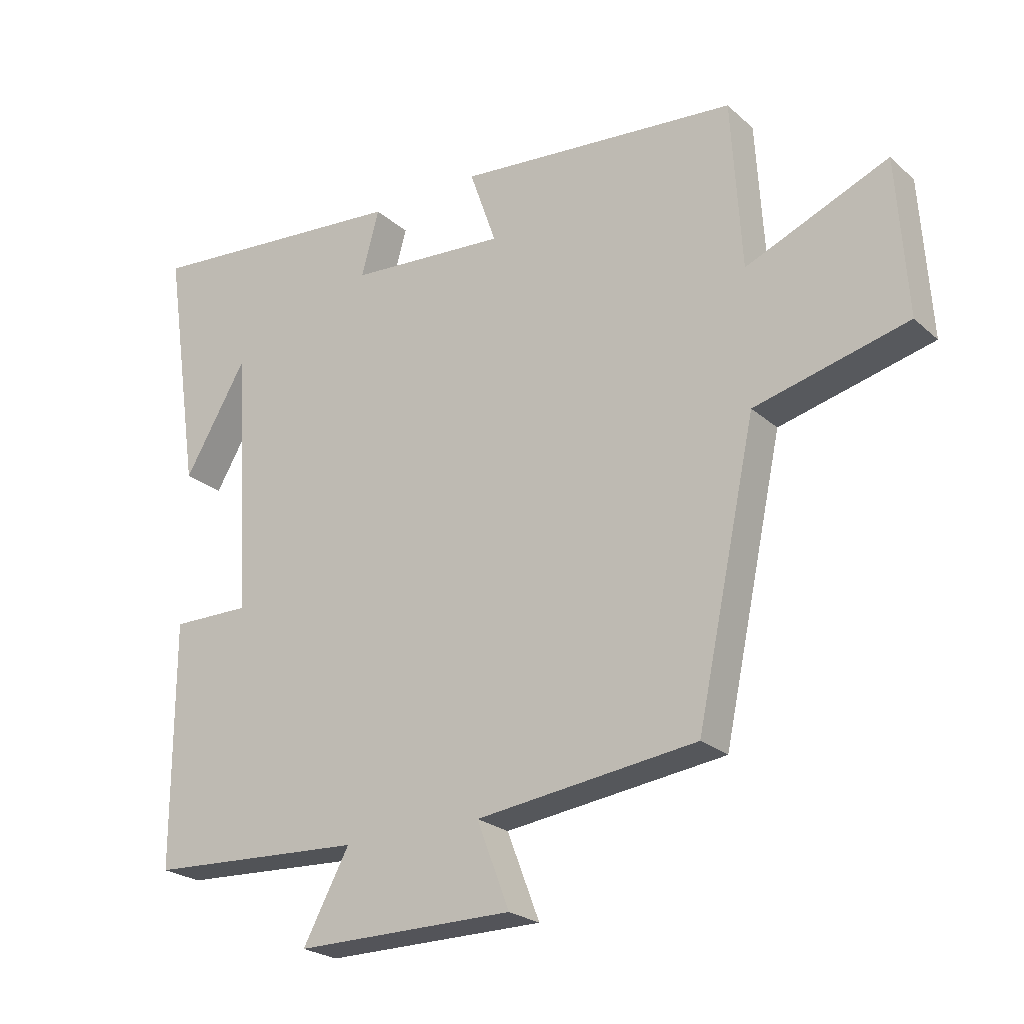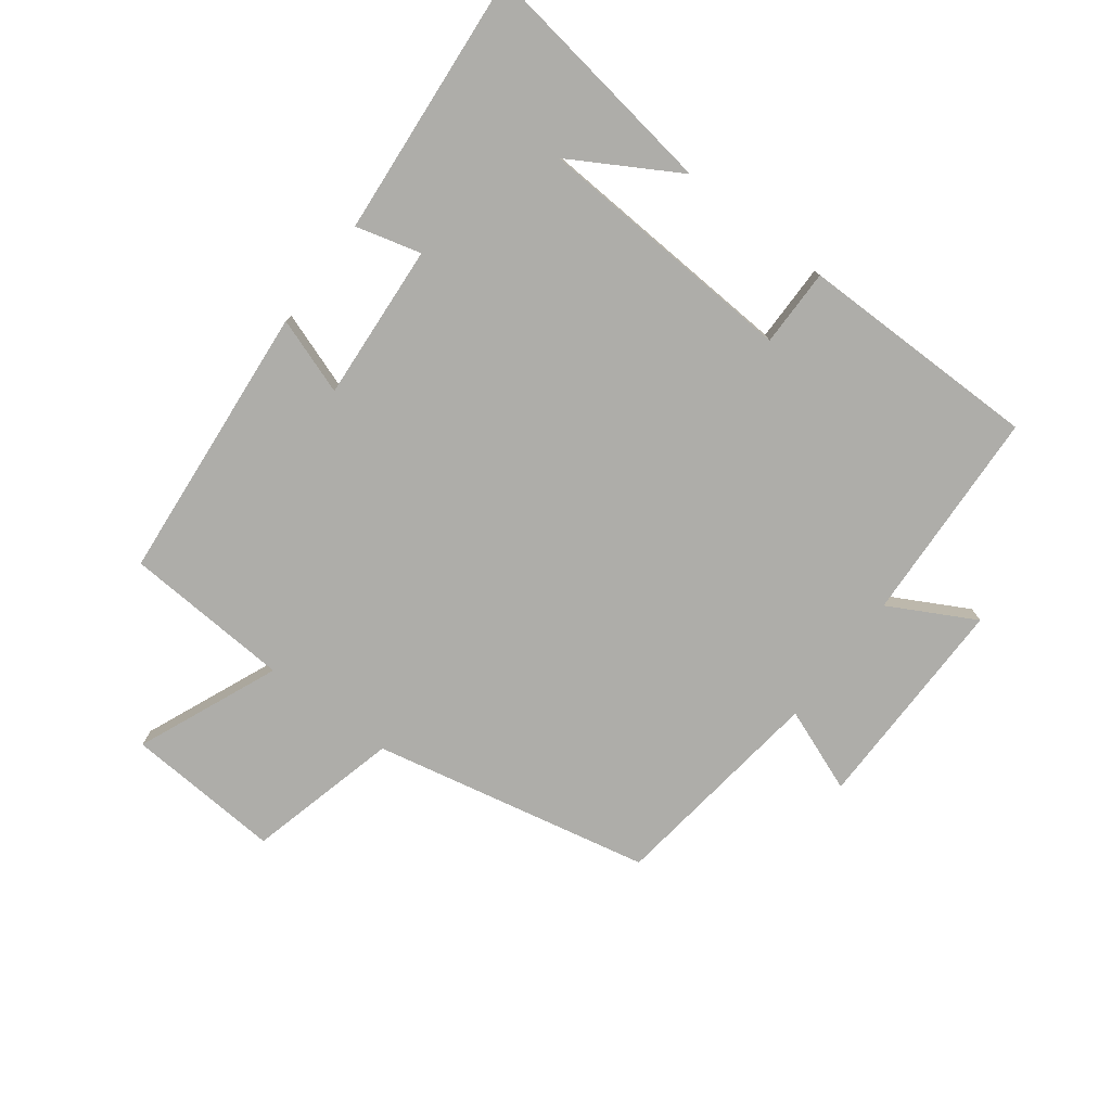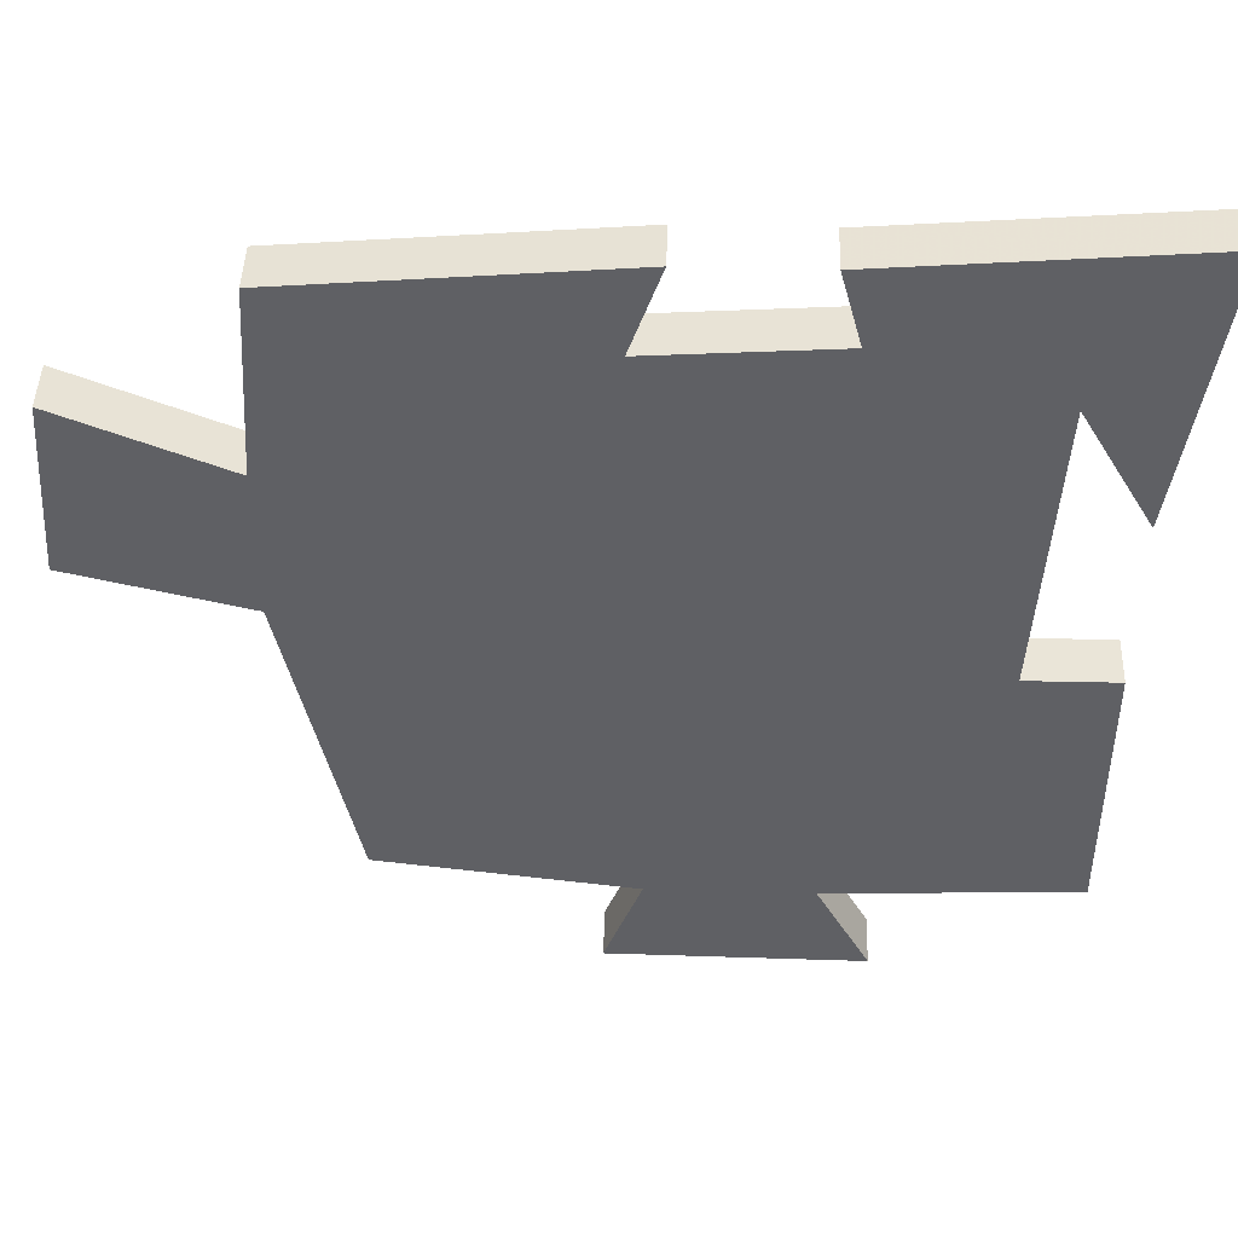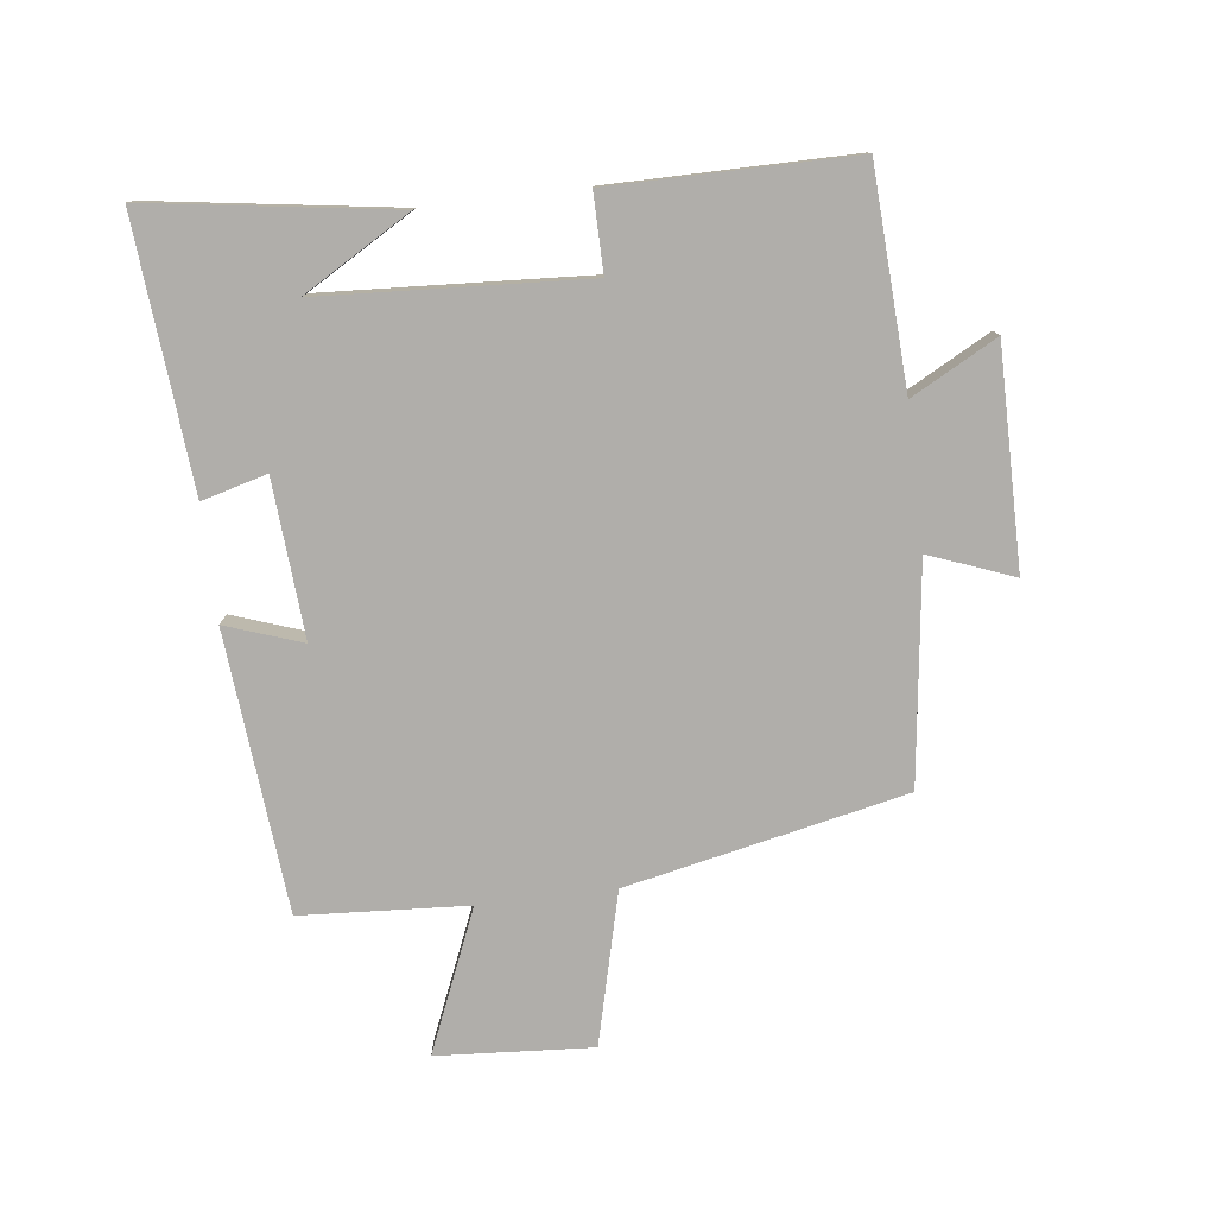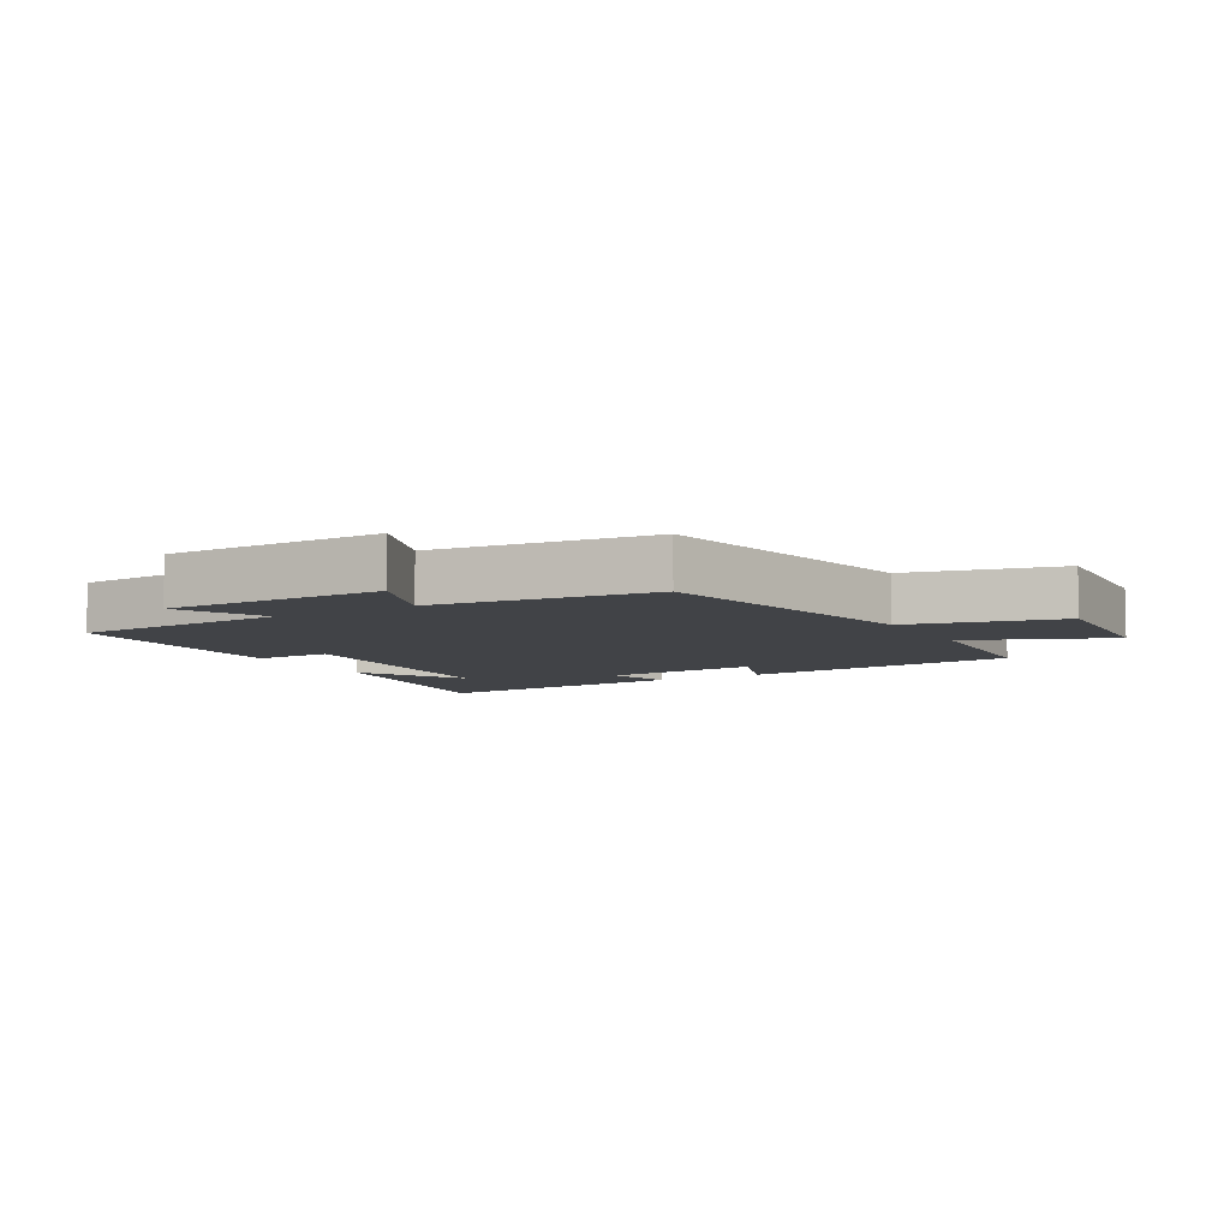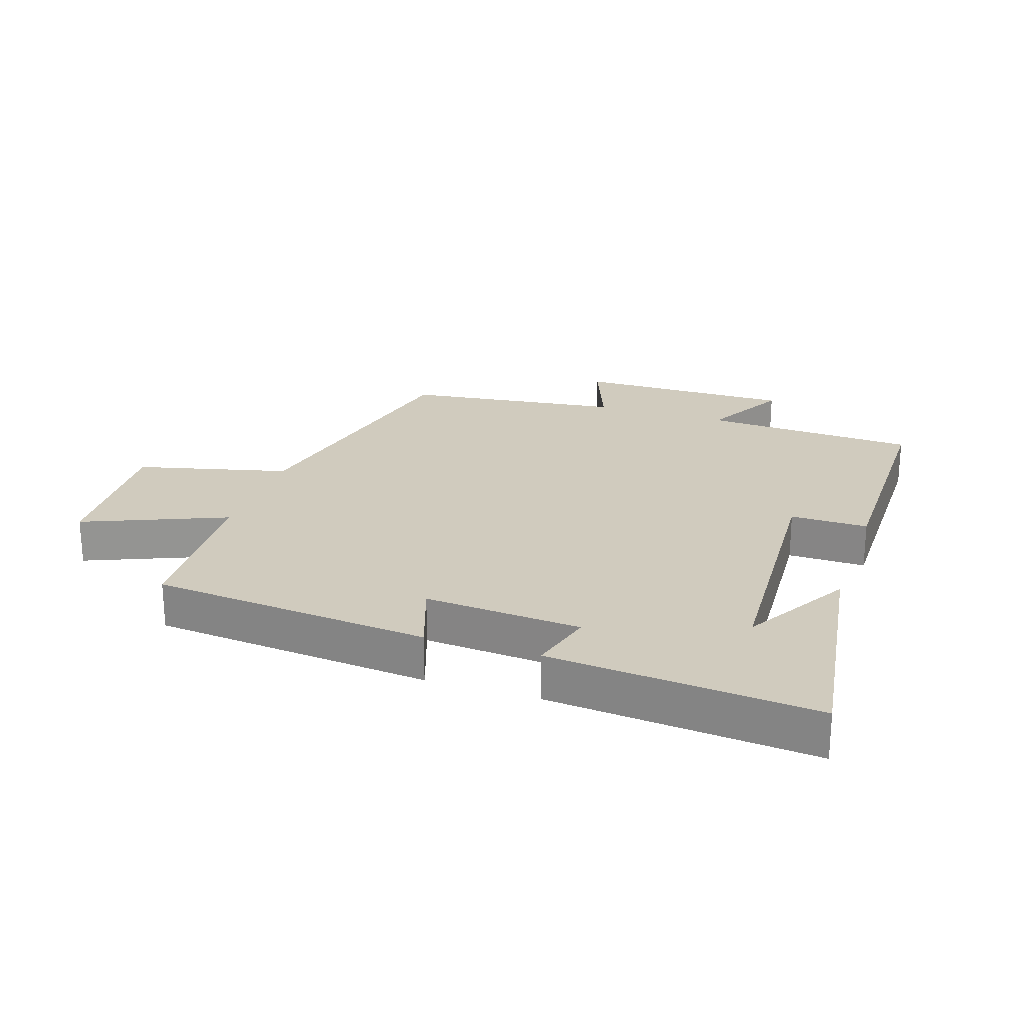
<metadata>
{"format":"obj","ext":"obj","renderer":"f3d","projection":"perspective","resolution":1024,"background":"white","views":[{"elev":-23.6,"azim":-145.0,"up":"+Z"},{"elev":-77.1,"azim":52.8,"up":"+Y"},{"elev":45.3,"azim":1.9,"up":"+Z"},{"elev":-77.9,"azim":96.9,"up":"+Y"},{"elev":-7.1,"azim":-150.1,"up":"+Y"},{"elev":23.4,"azim":18.5,"up":"+Y"}]}
</metadata>
<code>
v -0.484 0.07 0.46
v -0.042 0.07 0.5
v -0.084 0.07 0.379
v 0.164 0.07 0.397
v 0.136 0.07 0.5
v 0.557 0.07 0.536
v 0.5 0.07 0.148
v 0.401 0.07 0.317
v 0.377 0.07 -0.101
v 0.5 0.07 -0.1
v 0.5 0.07 -0.483
v 0.16 0.07 -0.5
v 0.233 0.07 -0.635
v -0.111 0.07 -0.633
v -0.06 0.07 -0.5
v -0.406 0.07 -0.456
v -0.5 0.07 -0.016
v -0.74 0.07 0.044
v -0.724 0.07 0.29
v -0.5 0.07 0.196
v -0.484 0 0.46
v -0.042 0 0.5
v -0.084 0 0.379
v 0.164 0 0.397
v 0.136 0 0.5
v 0.557 0 0.536
v 0.5 0 0.148
v 0.401 0 0.317
v 0.377 0 -0.101
v 0.5 0 -0.1
v 0.5 0 -0.483
v 0.16 0 -0.5
v 0.233 0 -0.635
v -0.111 0 -0.633
v -0.06 0 -0.5
v -0.406 0 -0.456
v -0.5 0 -0.016
v -0.74 0 0.044
v -0.724 0 0.29
v -0.5 0 0.196
f 17 18 19 20
f 17 20 1
f 16 17 1
f 15 16 1
f 12 13 14 15
f 11 12 15
f 10 11 15
f 9 10 15
f 8 9 15
f 6 7 8
f 4 5 6 8
f 3 4 8 15
f 1 2 3
f 1 3 15
f 40 39 38 37
f 21 40 37
f 21 37 36
f 21 36 35
f 35 34 33 32
f 35 32 31
f 35 31 30
f 35 30 29
f 35 29 28
f 28 27 26
f 28 26 25 24
f 35 28 24 23
f 23 22 21
f 35 23 21
f 1 21 22 2
f 2 22 23 3
f 3 23 24 4
f 4 24 25 5
f 5 25 26 6
f 6 26 27 7
f 7 27 28 8
f 8 28 29 9
f 9 29 30 10
f 10 30 31 11
f 11 31 32 12
f 12 32 33 13
f 13 33 34 14
f 14 34 35 15
f 15 35 36 16
f 16 36 37 17
f 17 37 38 18
f 18 38 39 19
f 19 39 40 20
f 20 40 21 1

</code>
